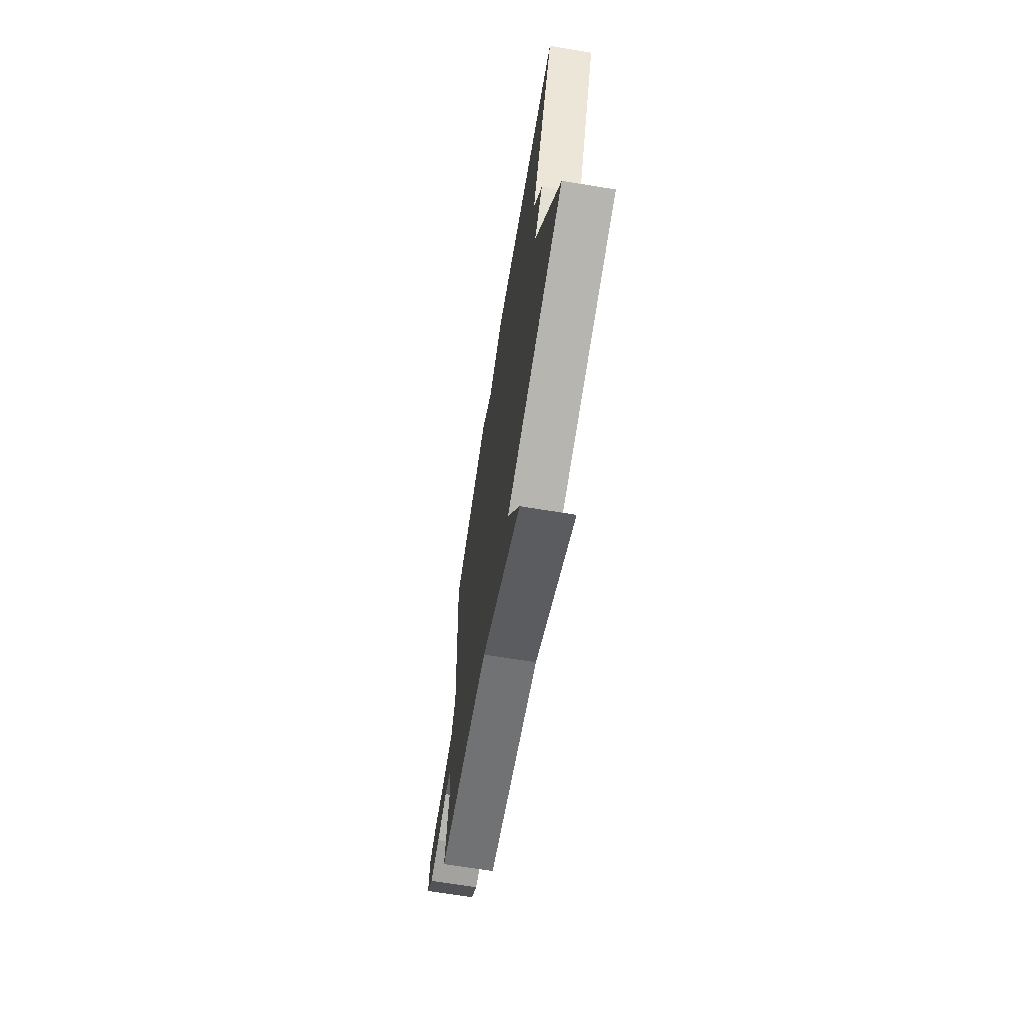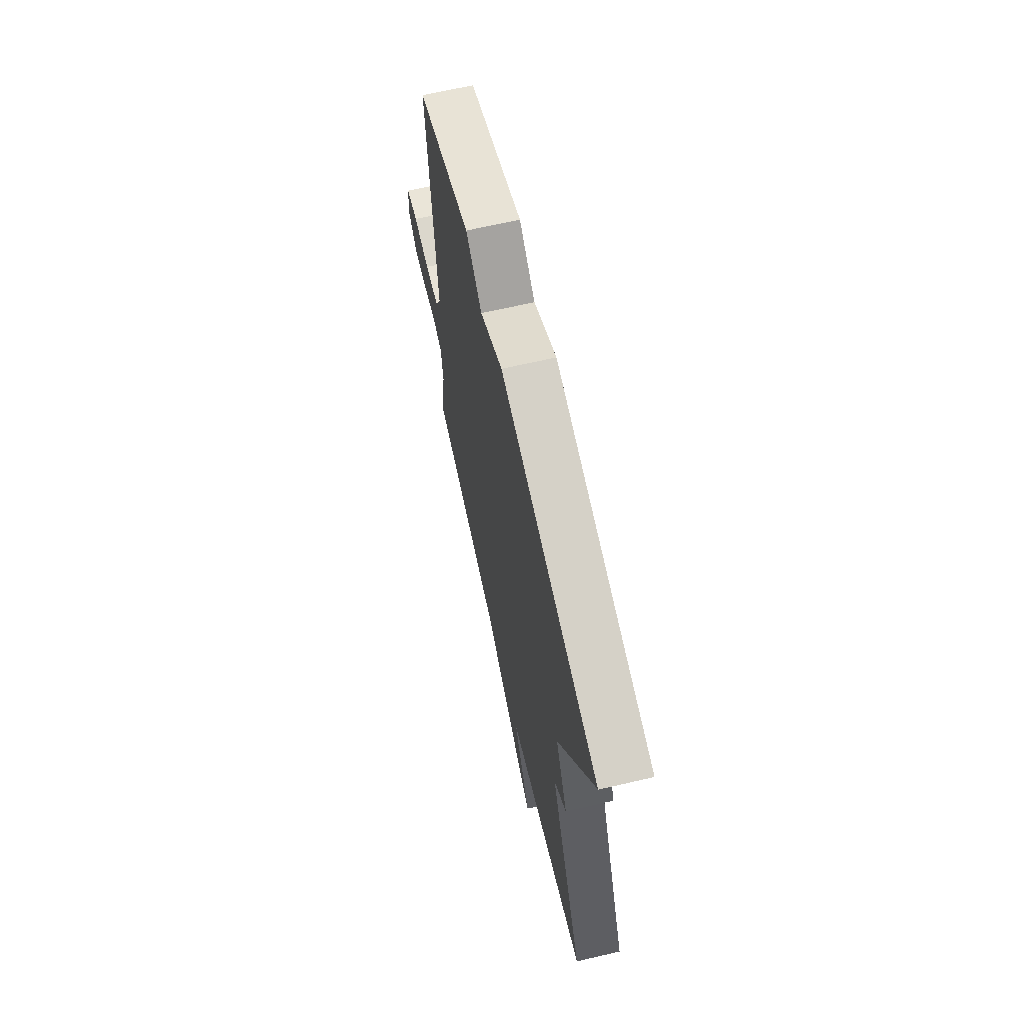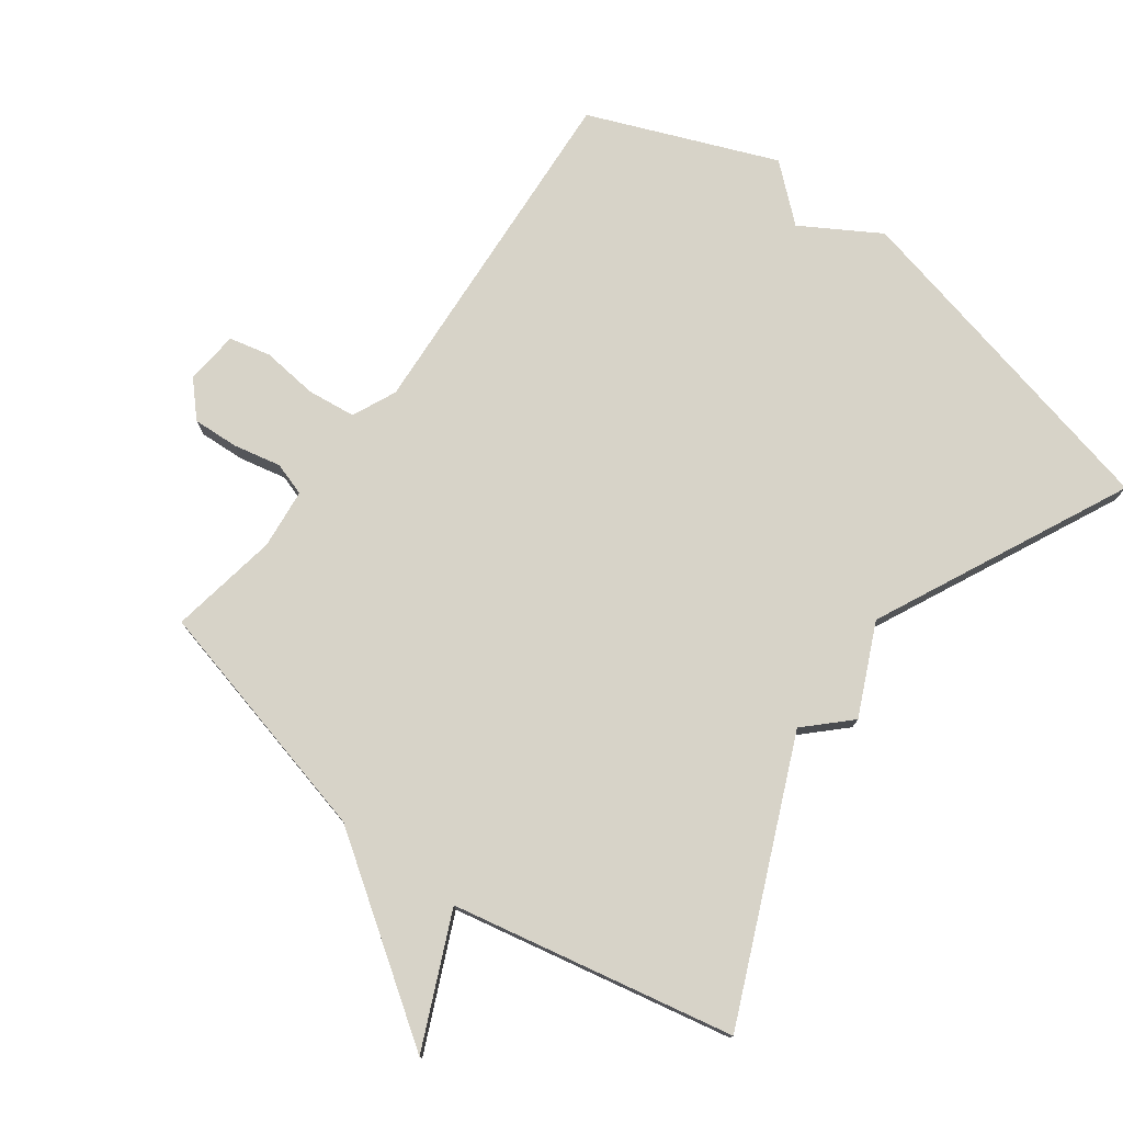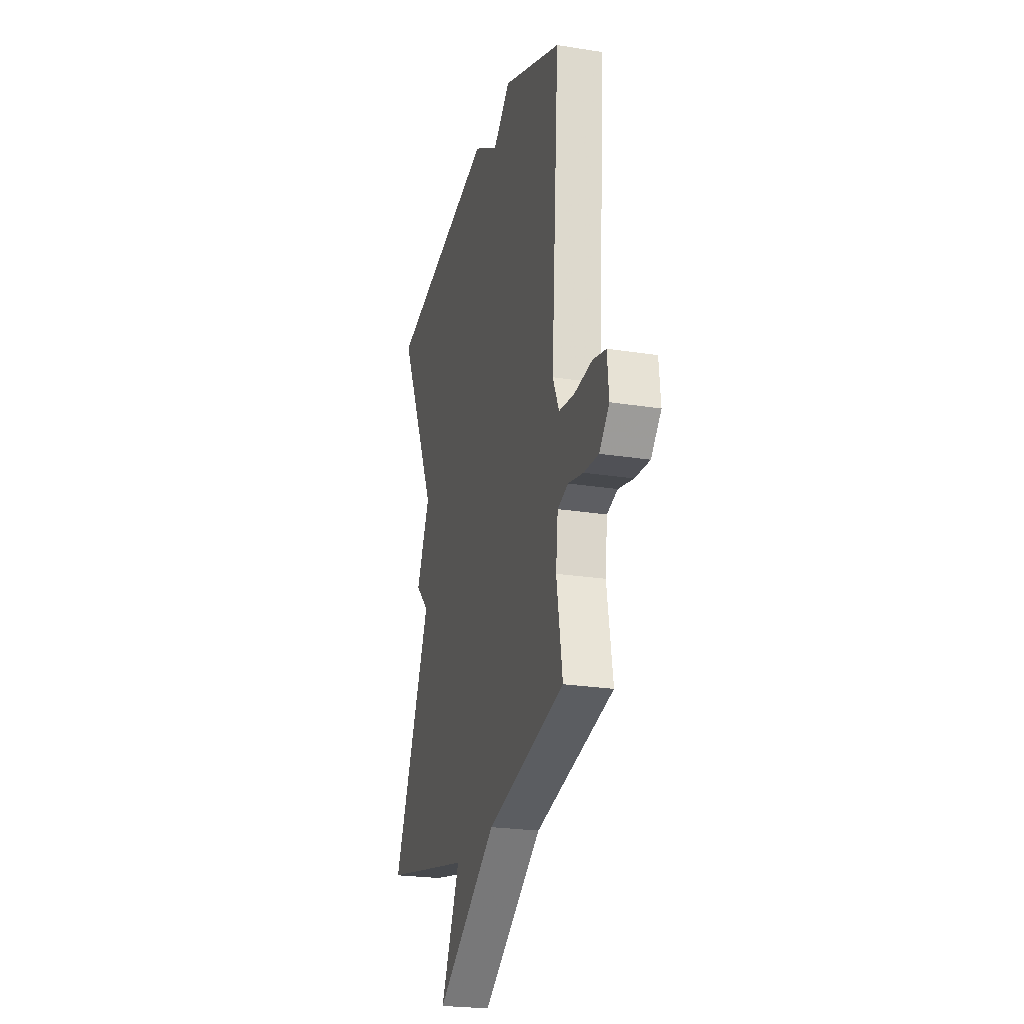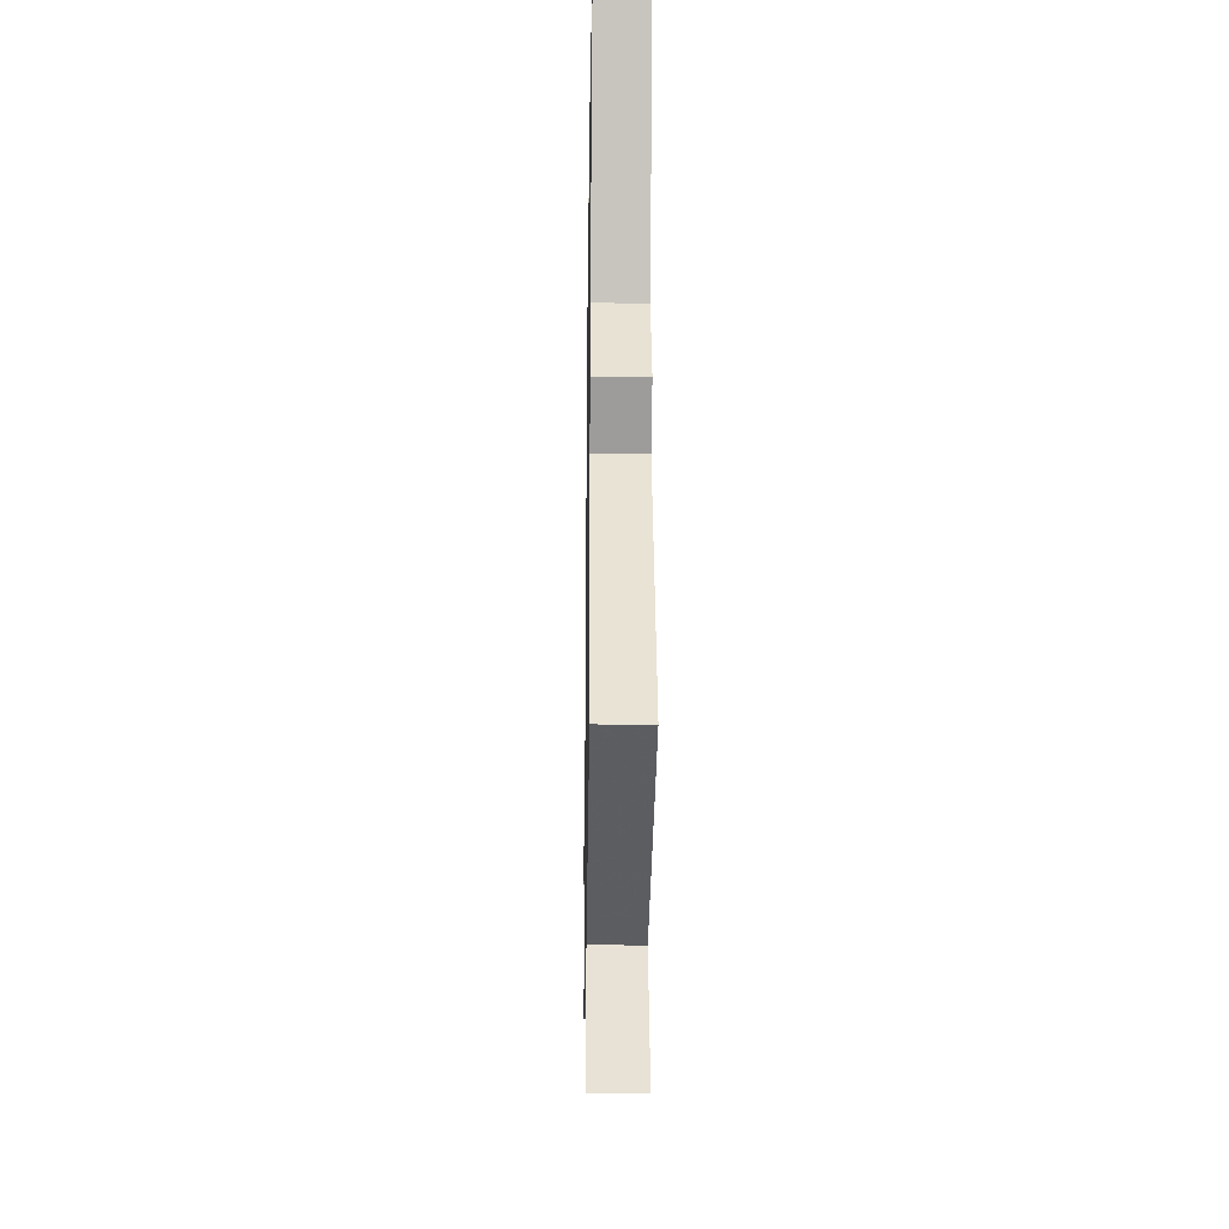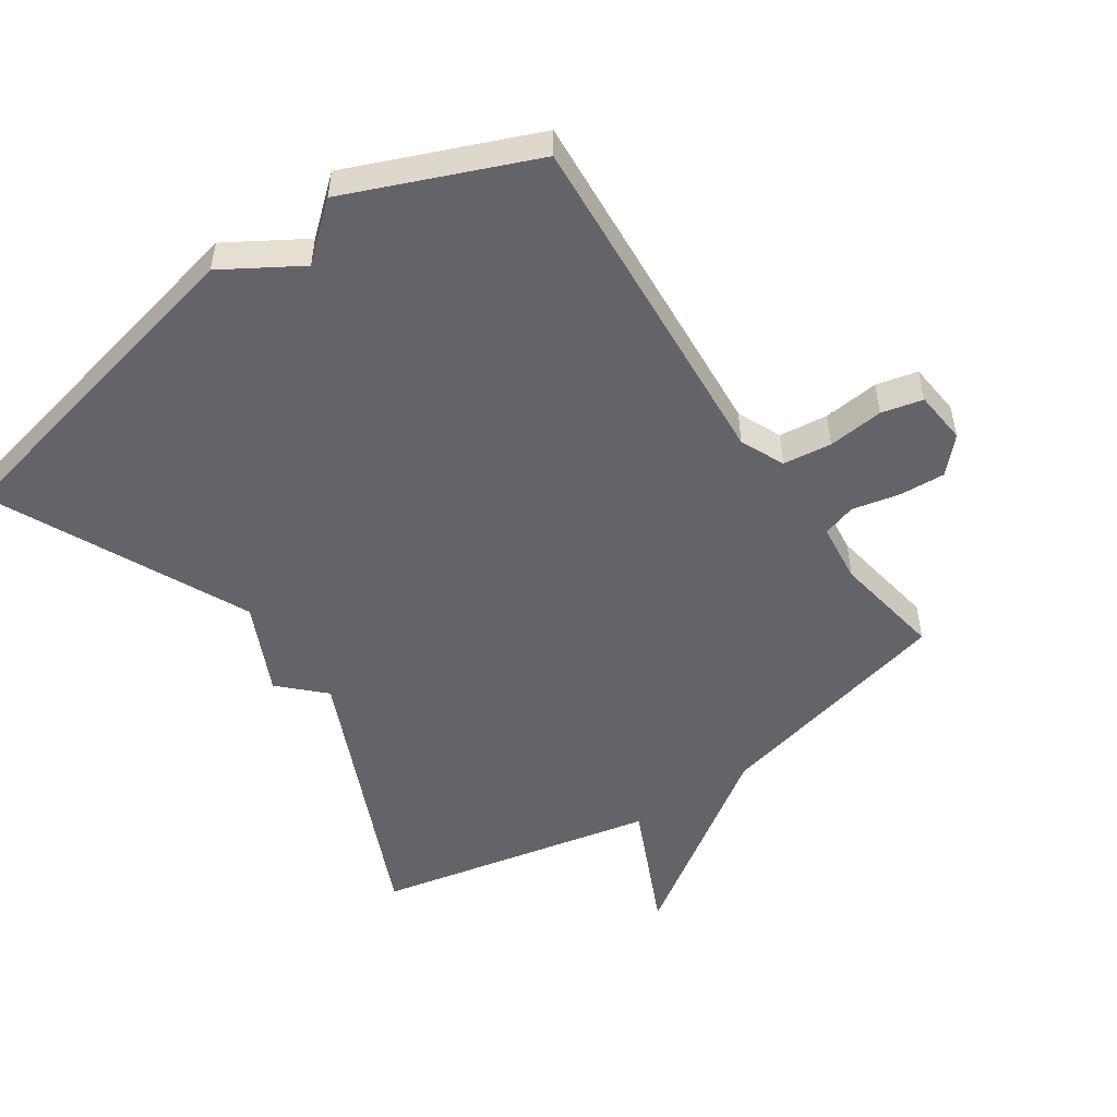
<metadata>
{"format":"obj","ext":"obj","renderer":"f3d","projection":"perspective","resolution":1024,"background":"white","views":[{"elev":-69.1,"azim":-99.2,"up":"+Z"},{"elev":67.5,"azim":-103.0,"up":"+Z"},{"elev":76.6,"azim":-143.3,"up":"+Y"},{"elev":-23.6,"azim":75.0,"up":"+Z"},{"elev":-25.4,"azim":-90.9,"up":"+Z"},{"elev":-51.2,"azim":34.1,"up":"+Y"}]}
</metadata>
<code>
v -0.5 0.07 -0.5
v -0.317 0.07 -0.087
v -0.381 0.07 -0.024
v -0.317 0.07 0.113
v -0.5 0.07 0.5
v 0.018 0.07 0.616
v 0.135 0.07 0.545
v 0.218 0.07 0.616
v 0.5 0.07 0.5
v 0.463 0.07 -0.032
v 0.493 0.07 -0.099
v 0.567 0.07 -0.108
v 0.652 0.07 -0.099
v 0.715 0.07 -0.114
v 0.723 0.07 -0.195
v 0.675 0.07 -0.246
v 0.605 0.07 -0.242
v 0.533 0.07 -0.226
v 0.482 0.07 -0.242
v 0.472 0.07 -0.333
v 0.5 0.07 -0.5
v 0.128 0.07 -0.59
v -0.162 0.07 -0.788
v -0.072 0.07 -0.59
v -0.5 0 -0.5
v -0.317 0 -0.087
v -0.381 0 -0.024
v -0.317 0 0.113
v -0.5 0 0.5
v 0.018 0 0.616
v 0.135 0 0.545
v 0.218 0 0.616
v 0.5 0 0.5
v 0.463 0 -0.032
v 0.493 0 -0.099
v 0.567 0 -0.108
v 0.652 0 -0.099
v 0.715 0 -0.114
v 0.723 0 -0.195
v 0.675 0 -0.246
v 0.605 0 -0.242
v 0.533 0 -0.226
v 0.482 0 -0.242
v 0.472 0 -0.333
v 0.5 0 -0.5
v 0.128 0 -0.59
v -0.162 0 -0.788
v -0.072 0 -0.59
f 22 23 24
f 24 1 2
f 22 24 2
f 21 22 2
f 20 21 2
f 2 3 4
f 20 2 4
f 19 20 4
f 5 6 7
f 4 5 7
f 19 4 7
f 18 19 7
f 16 17 18
f 15 16 18
f 14 15 18
f 13 14 18
f 12 13 18
f 11 12 18
f 10 11 18 7
f 7 8 9 10
f 48 47 46
f 26 25 48
f 26 48 46
f 26 46 45
f 26 45 44
f 28 27 26
f 28 26 44
f 28 44 43
f 31 30 29
f 31 29 28
f 31 28 43
f 31 43 42
f 42 41 40
f 42 40 39
f 42 39 38
f 42 38 37
f 42 37 36
f 42 36 35
f 31 42 35 34
f 34 33 32 31
f 1 25 26 2
f 2 26 27 3
f 3 27 28 4
f 4 28 29 5
f 5 29 30 6
f 6 30 31 7
f 7 31 32 8
f 8 32 33 9
f 9 33 34 10
f 10 34 35 11
f 11 35 36 12
f 12 36 37 13
f 13 37 38 14
f 14 38 39 15
f 15 39 40 16
f 16 40 41 17
f 17 41 42 18
f 18 42 43 19
f 19 43 44 20
f 20 44 45 21
f 21 45 46 22
f 22 46 47 23
f 23 47 48 24
f 24 48 25 1

</code>
